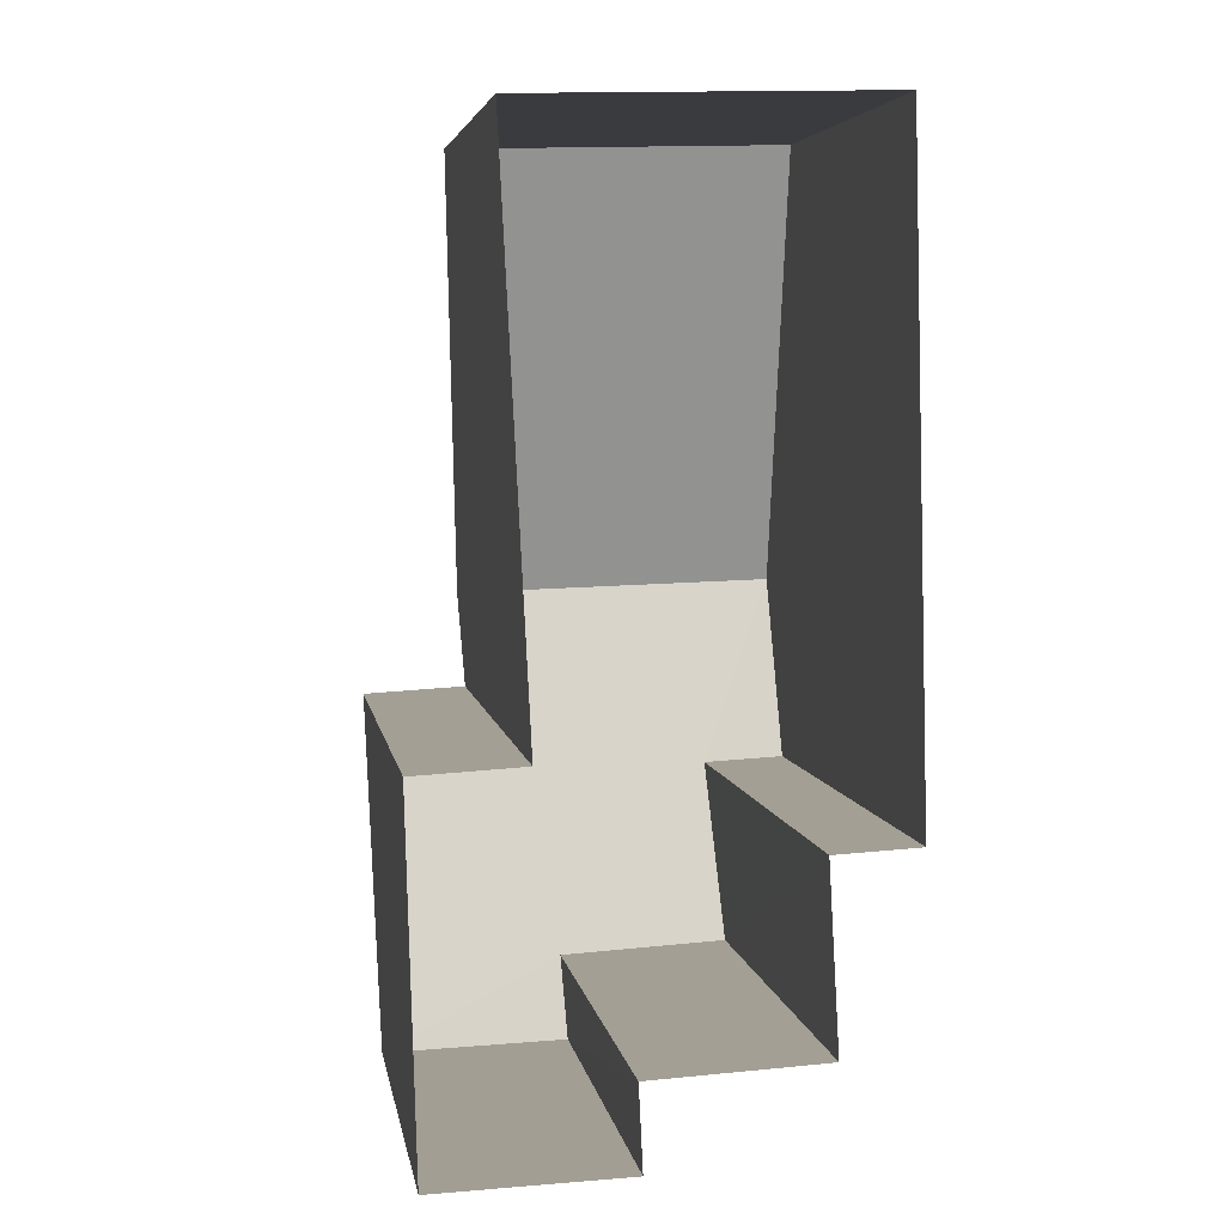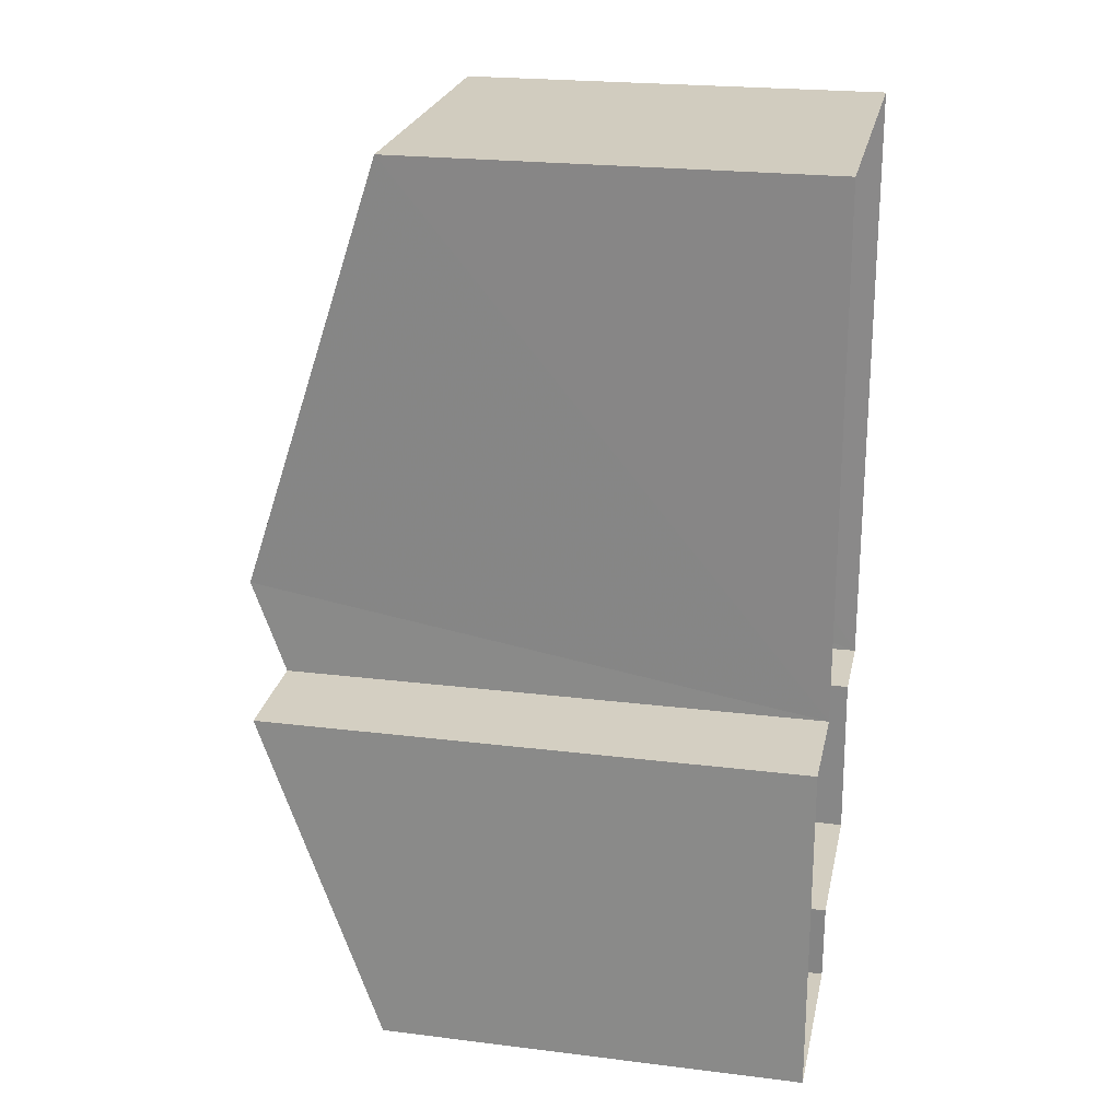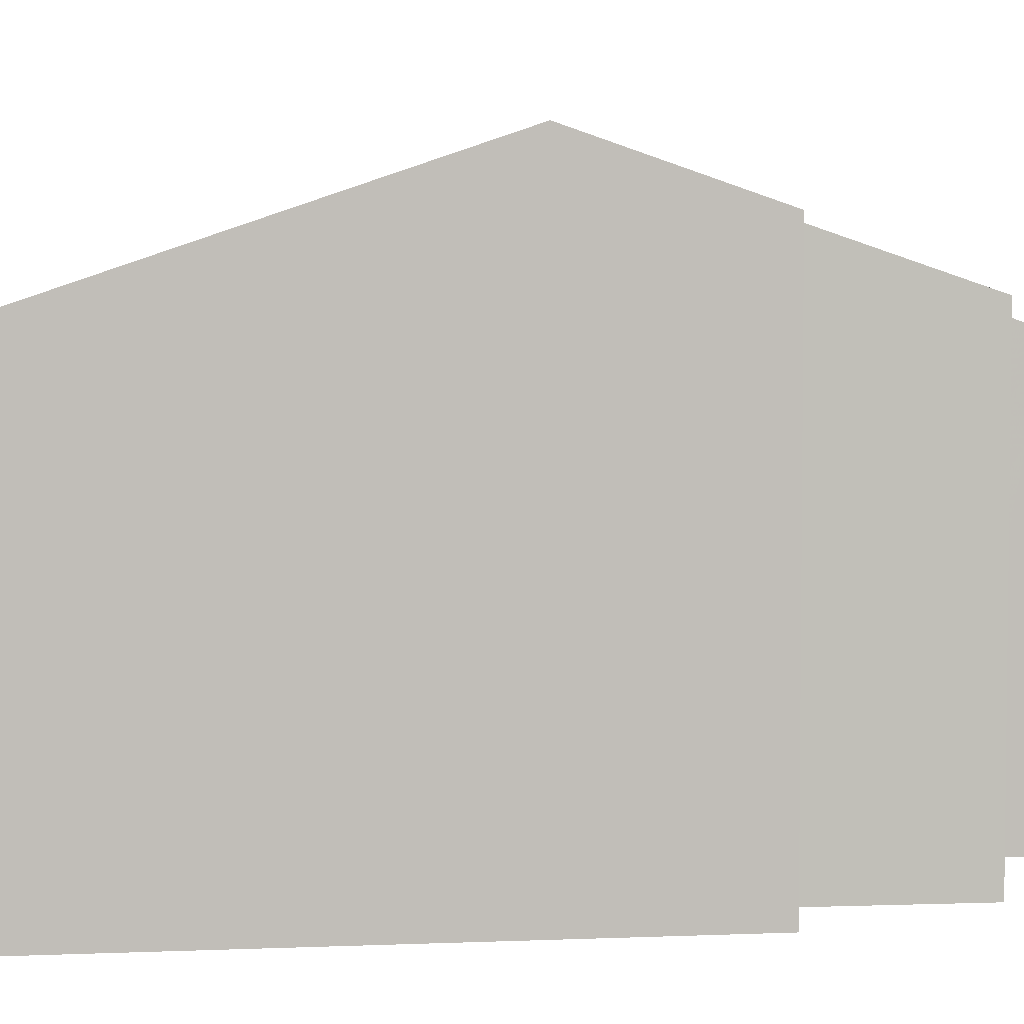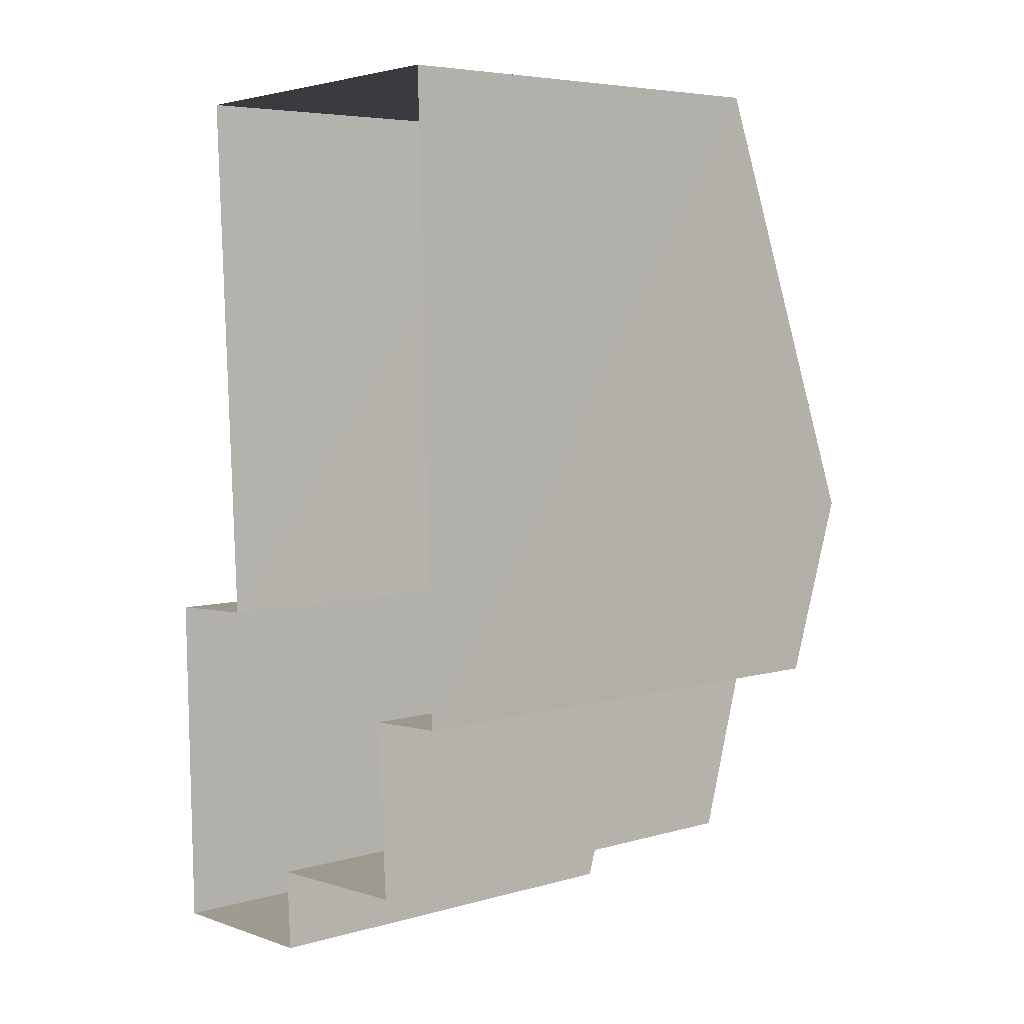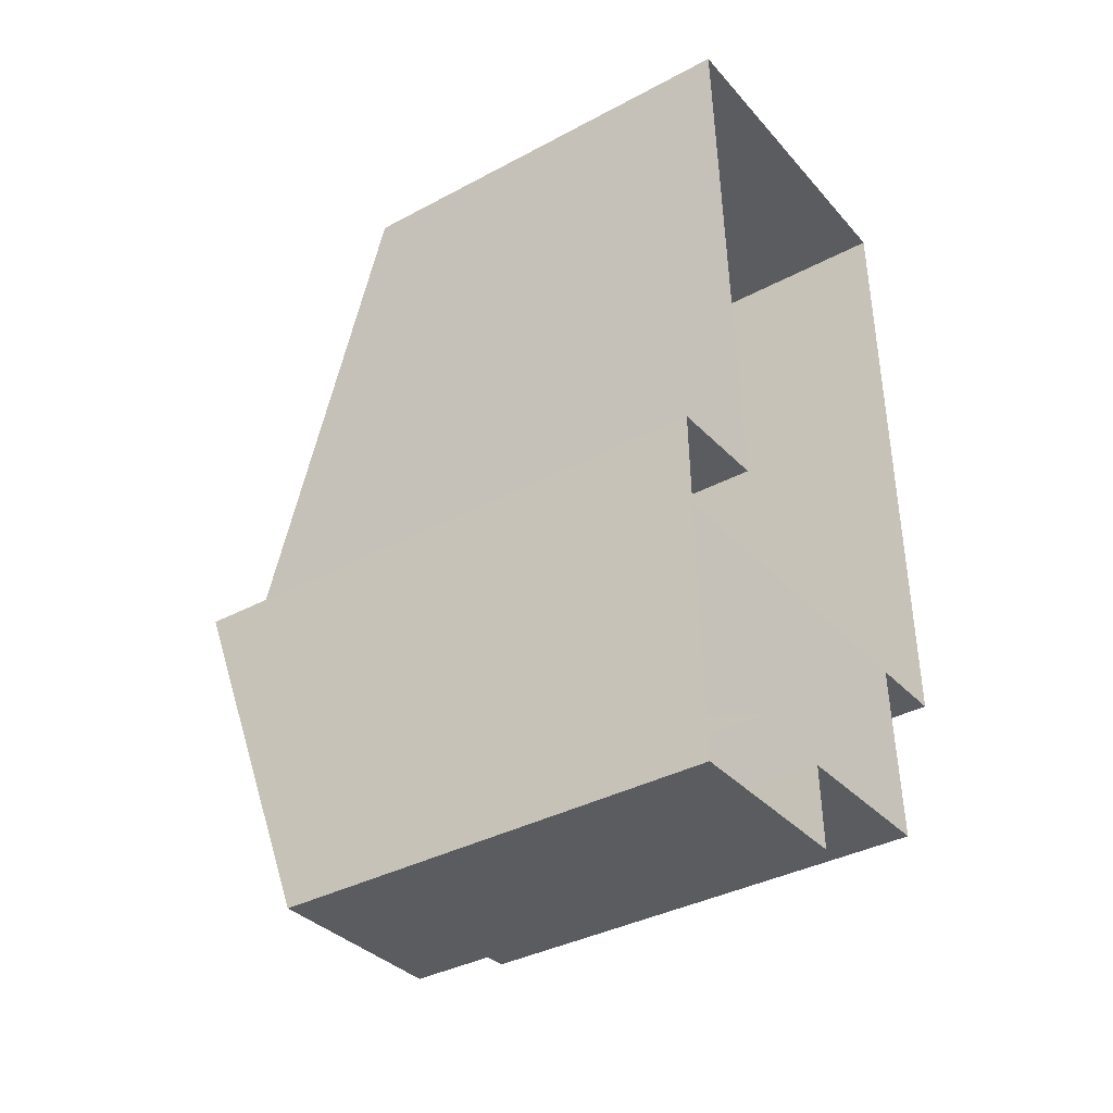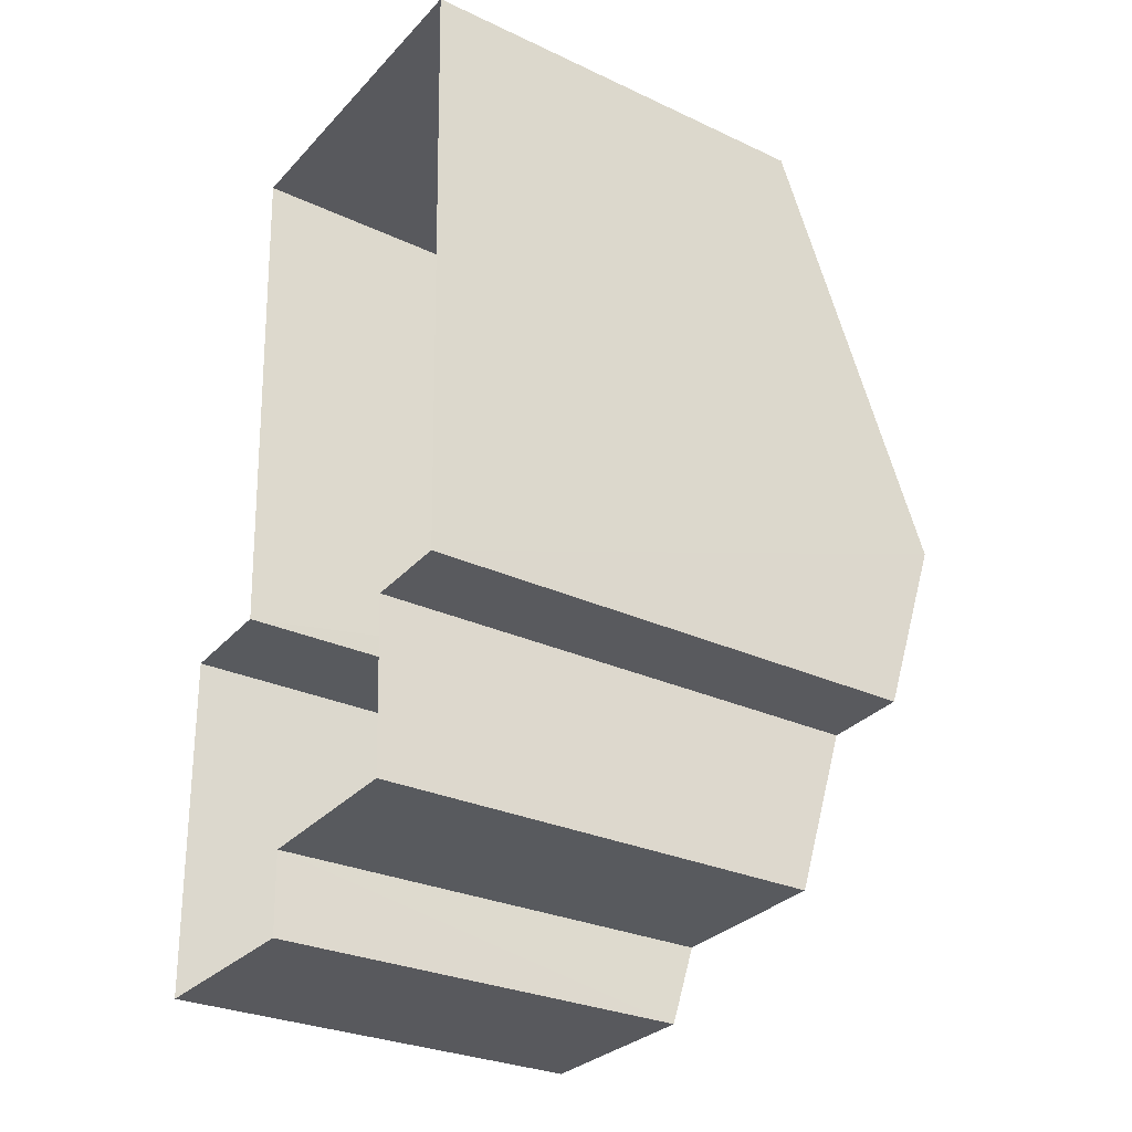
<metadata>
{"format":"obj","ext":"obj","renderer":"f3d","projection":"perspective","resolution":1024,"background":"white","views":[{"elev":5.1,"azim":170.6,"up":"+Y"},{"elev":22.6,"azim":102.1,"up":"+Y"},{"elev":4.3,"azim":-99.3,"up":"+Z"},{"elev":5.5,"azim":-130.9,"up":"+Y"},{"elev":-36.6,"azim":124.8,"up":"+Y"},{"elev":-28.6,"azim":-125.0,"up":"+Y"}]}
</metadata>
<code>
v -3.729e+05 -1.04e+05 29.15
v -3.729e+05 -1.04e+05 29.15
v -3.729e+05 -1.04e+05 29.15
v -3.729e+05 -1.04e+05 29.15
v -3.729e+05 -1.04e+05 29.15
v -3.729e+05 -1.04e+05 29.15
v -3.729e+05 -1.04e+05 29.15
v -3.729e+05 -1.039e+05 29.15
v -3.729e+05 -1.039e+05 29.15
v -3.729e+05 -1.04e+05 29.15
v -3.729e+05 -1.04e+05 37.65
v -3.729e+05 -1.04e+05 36.67
v -3.729e+05 -1.04e+05 36.65
v -3.729e+05 -1.039e+05 38.66
v -3.729e+05 -1.04e+05 37.65
v -3.729e+05 -1.039e+05 38.66
v -3.729e+05 -1.04e+05 36.2
v -3.729e+05 -1.04e+05 36.2
v -3.729e+05 -1.04e+05 38.12
v -3.729e+05 -1.04e+05 38.13
v -3.729e+05 -1.039e+05 36.2
v -3.729e+05 -1.039e+05 36.2
f 1 2 3
f 4 5 1
f 6 4 1
f 3 7 8
f 9 10 8
f 6 1 10
f 1 3 10
f 10 3 8
f 11 12 13
f 14 15 11
f 16 14 11
f 13 17 18
f 19 13 18
f 20 13 19
f 16 11 20
f 11 13 20
f 16 21 14
f 16 22 21
f 6 18 4
f 6 19 18
f 9 22 10
f 10 16 20
f 10 22 16
f 17 1 5
f 17 13 1
f 5 4 18
f 17 5 18
f 8 7 21
f 21 7 14
f 7 15 14
f 22 8 21
f 22 9 8
f 13 2 1
f 13 12 2
f 19 6 10
f 20 19 10
f 12 3 2
f 12 11 3
f 11 7 3
f 11 15 7

</code>
